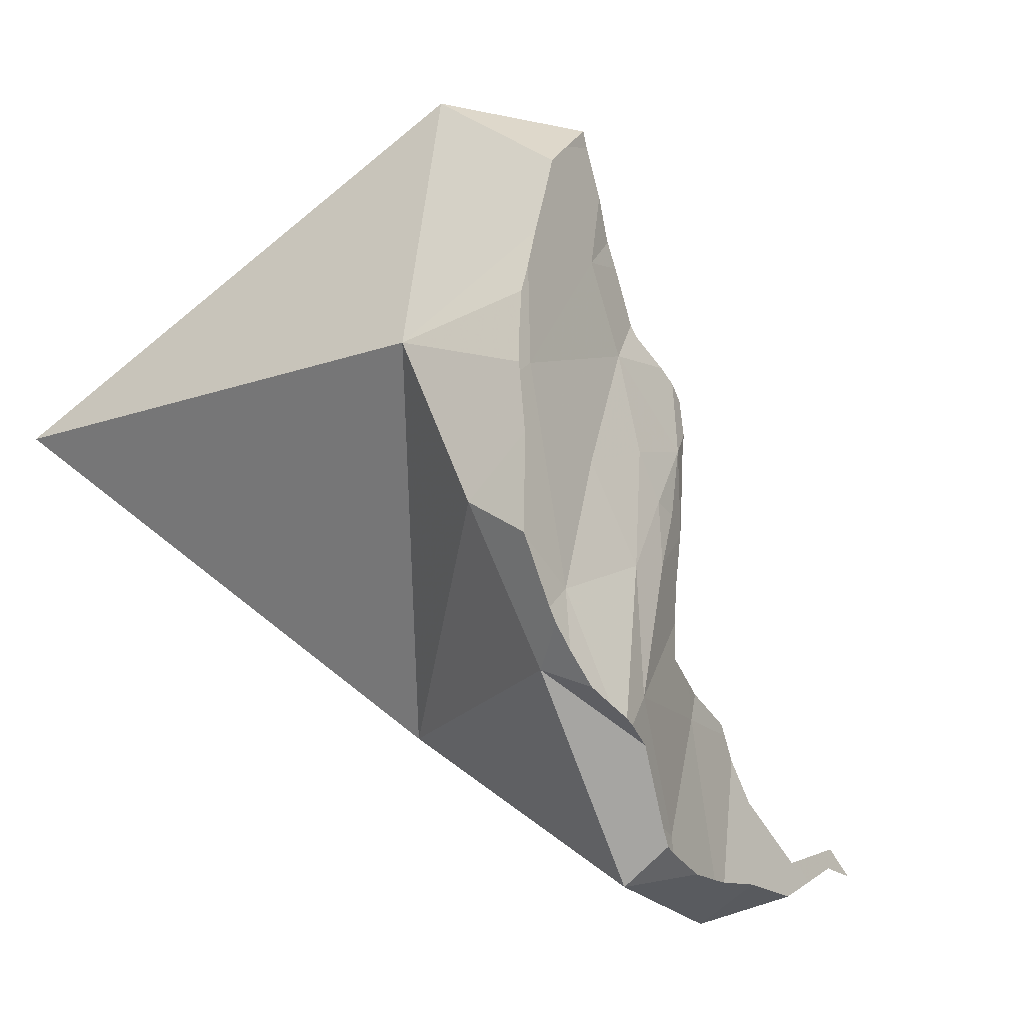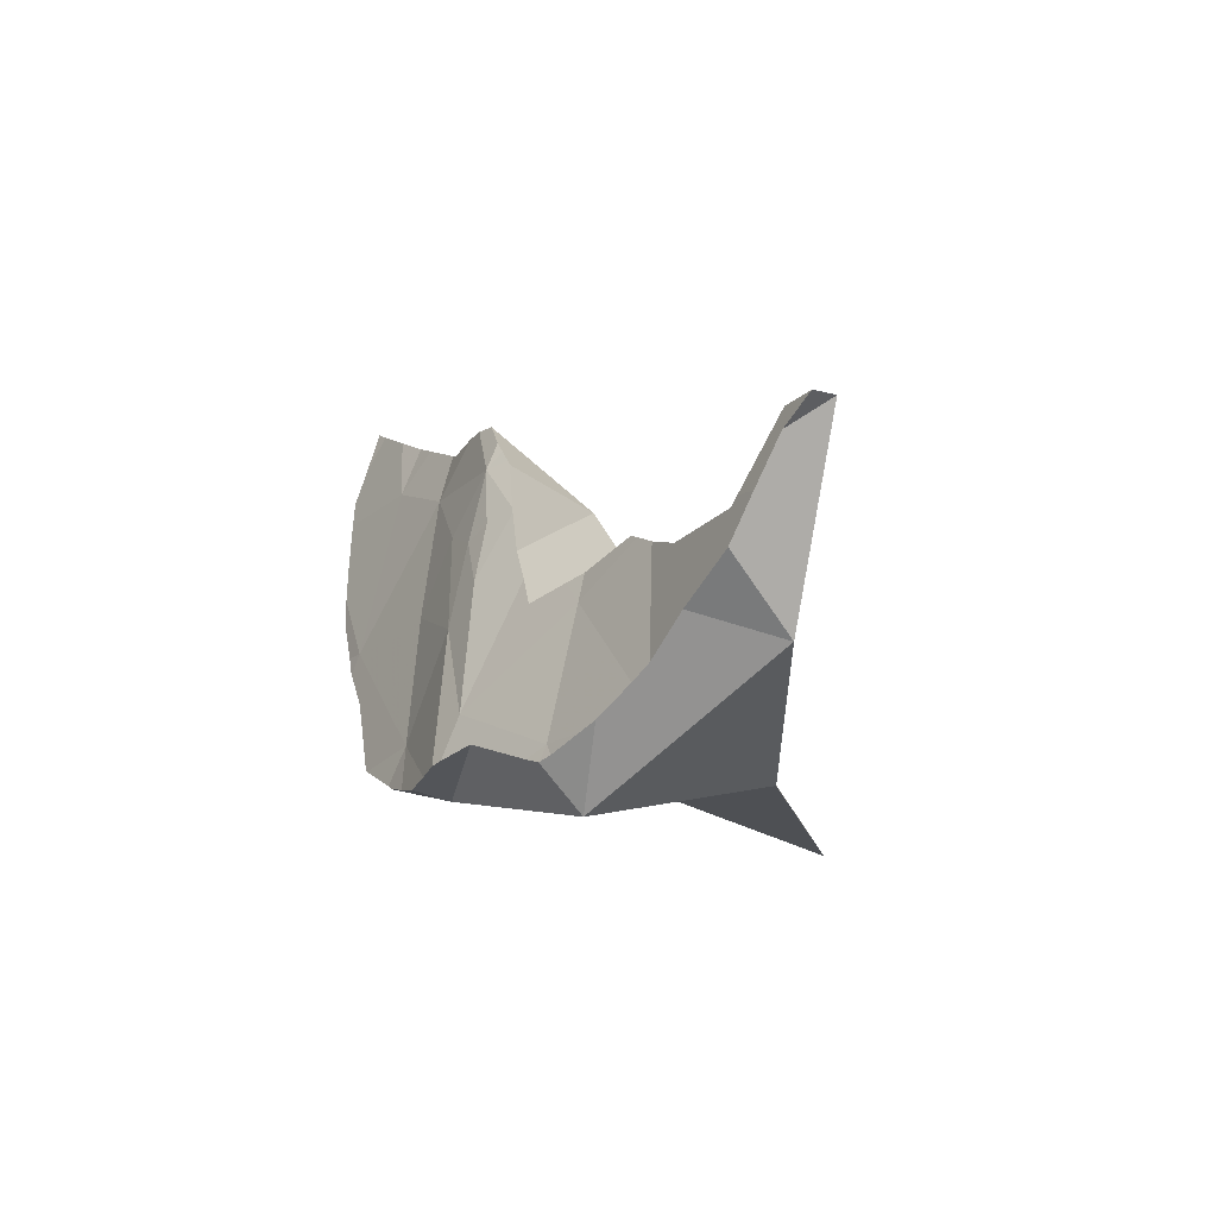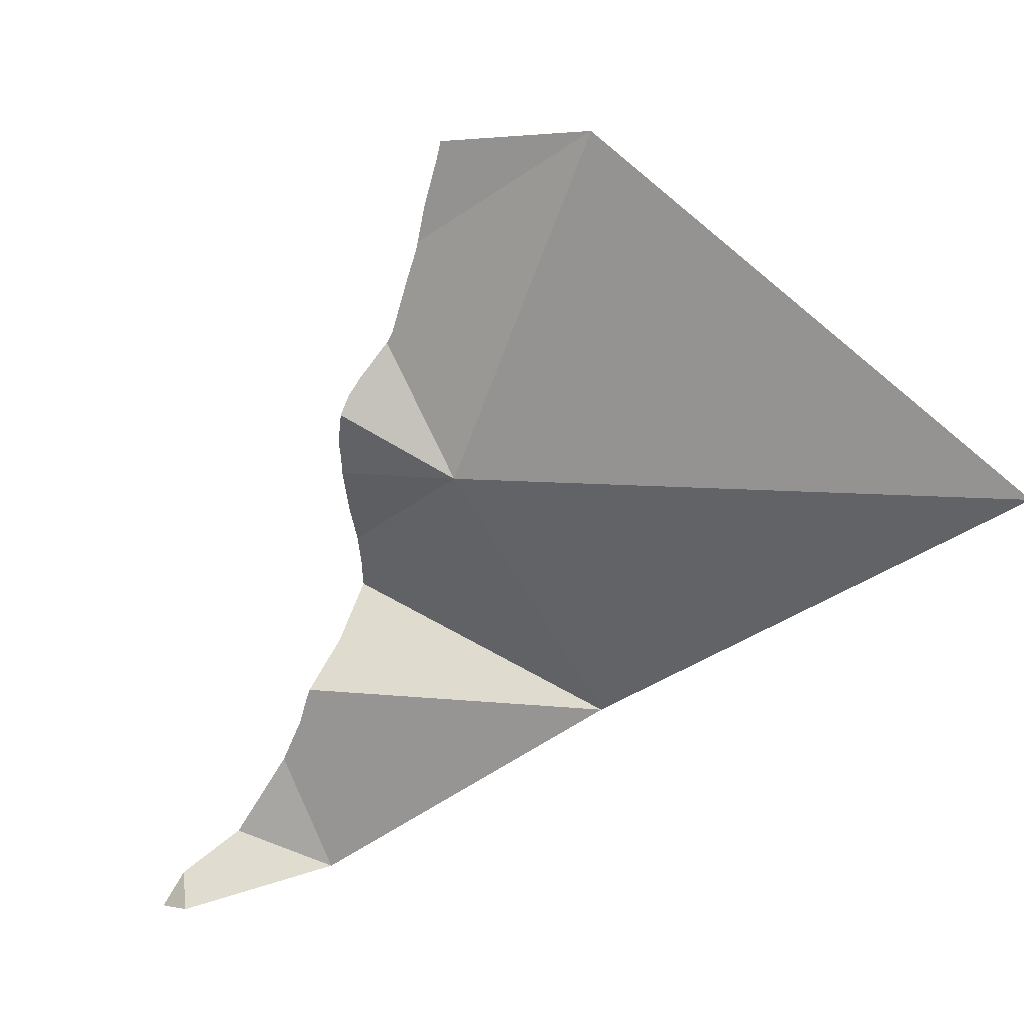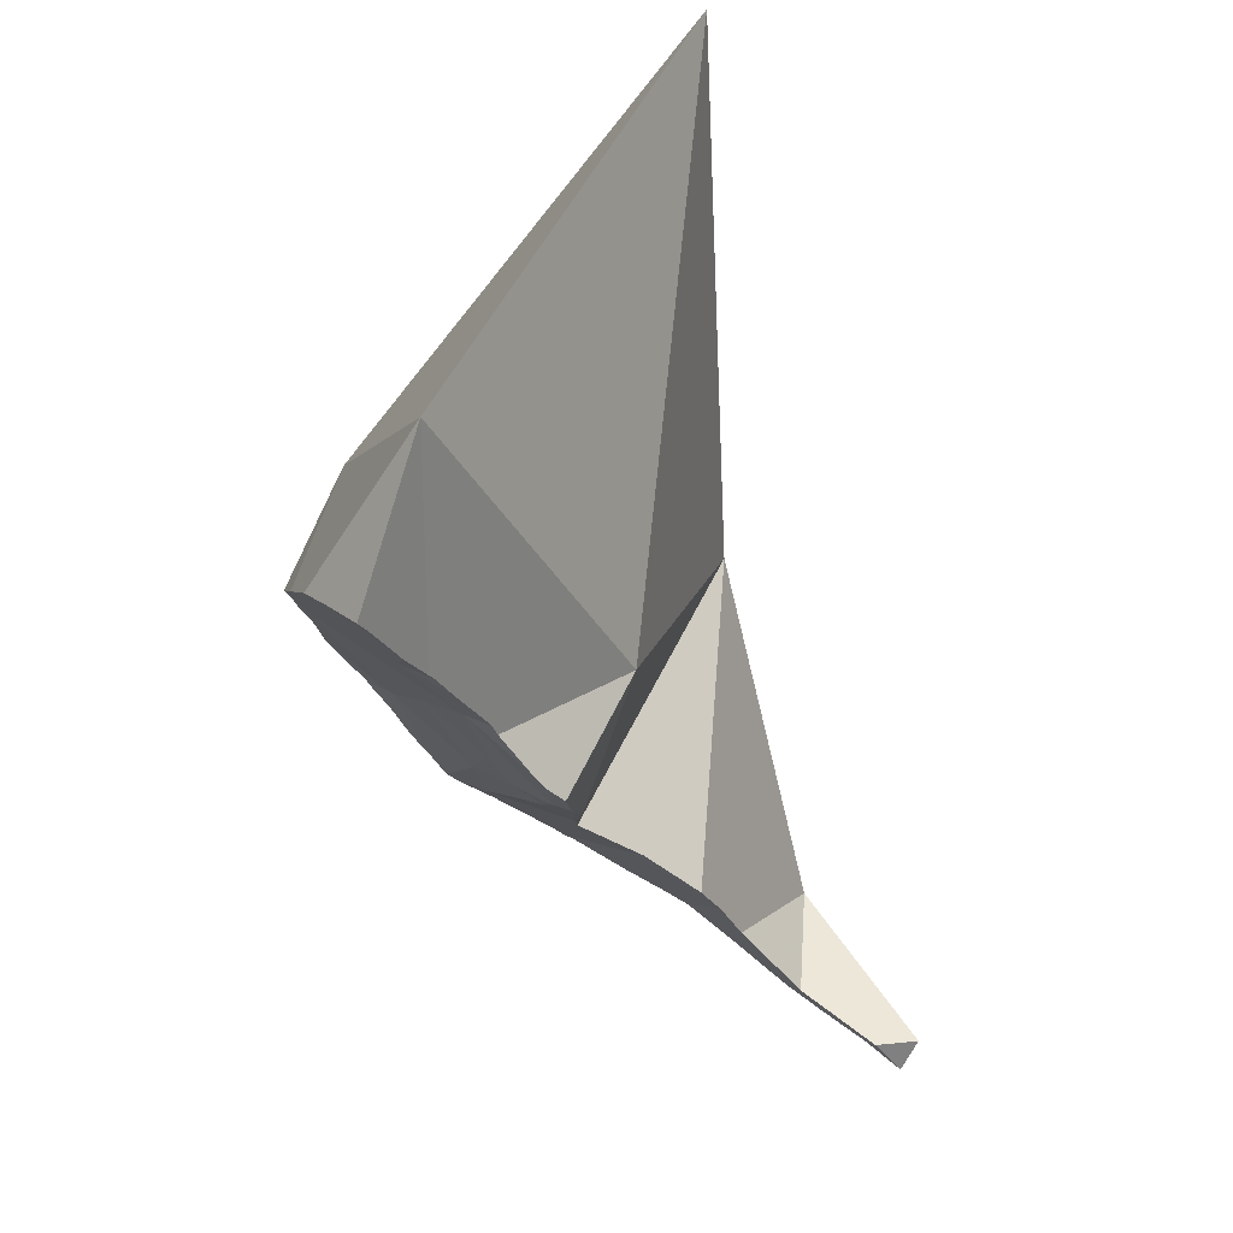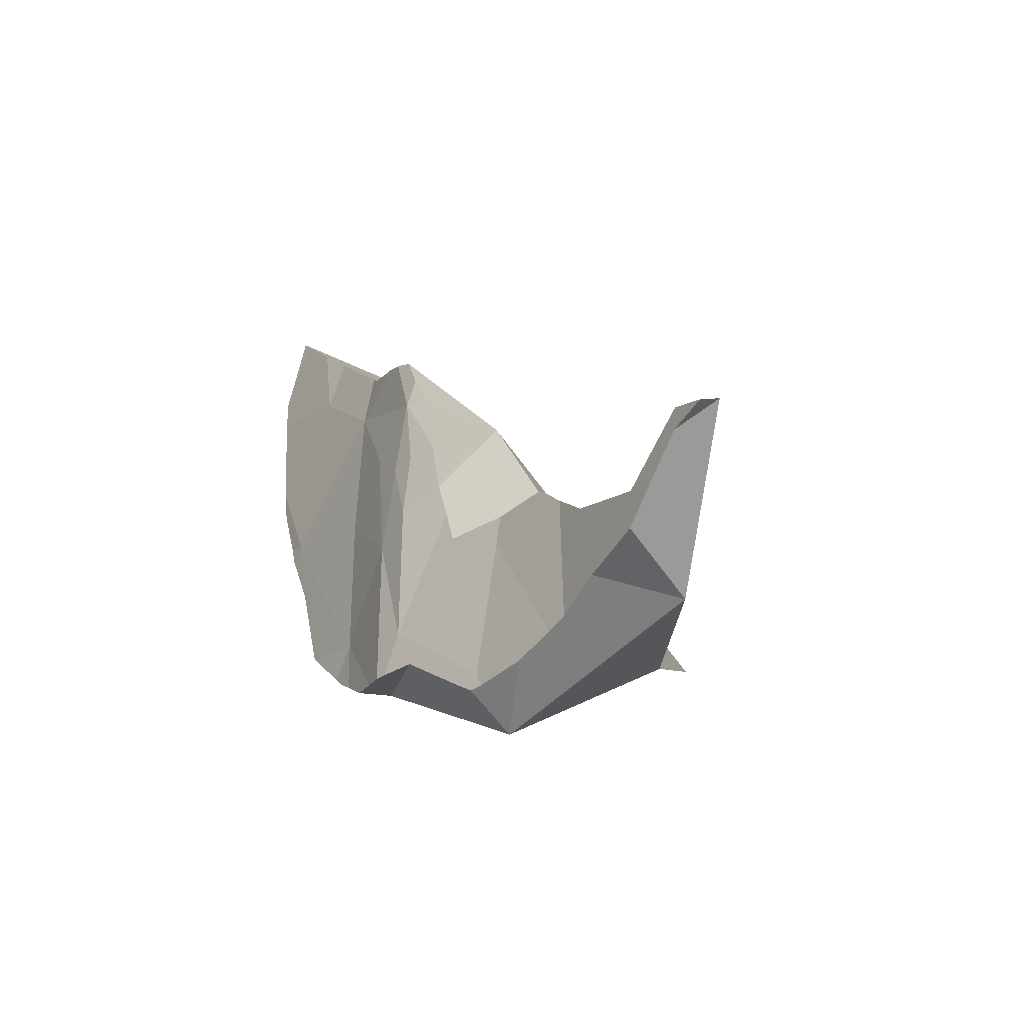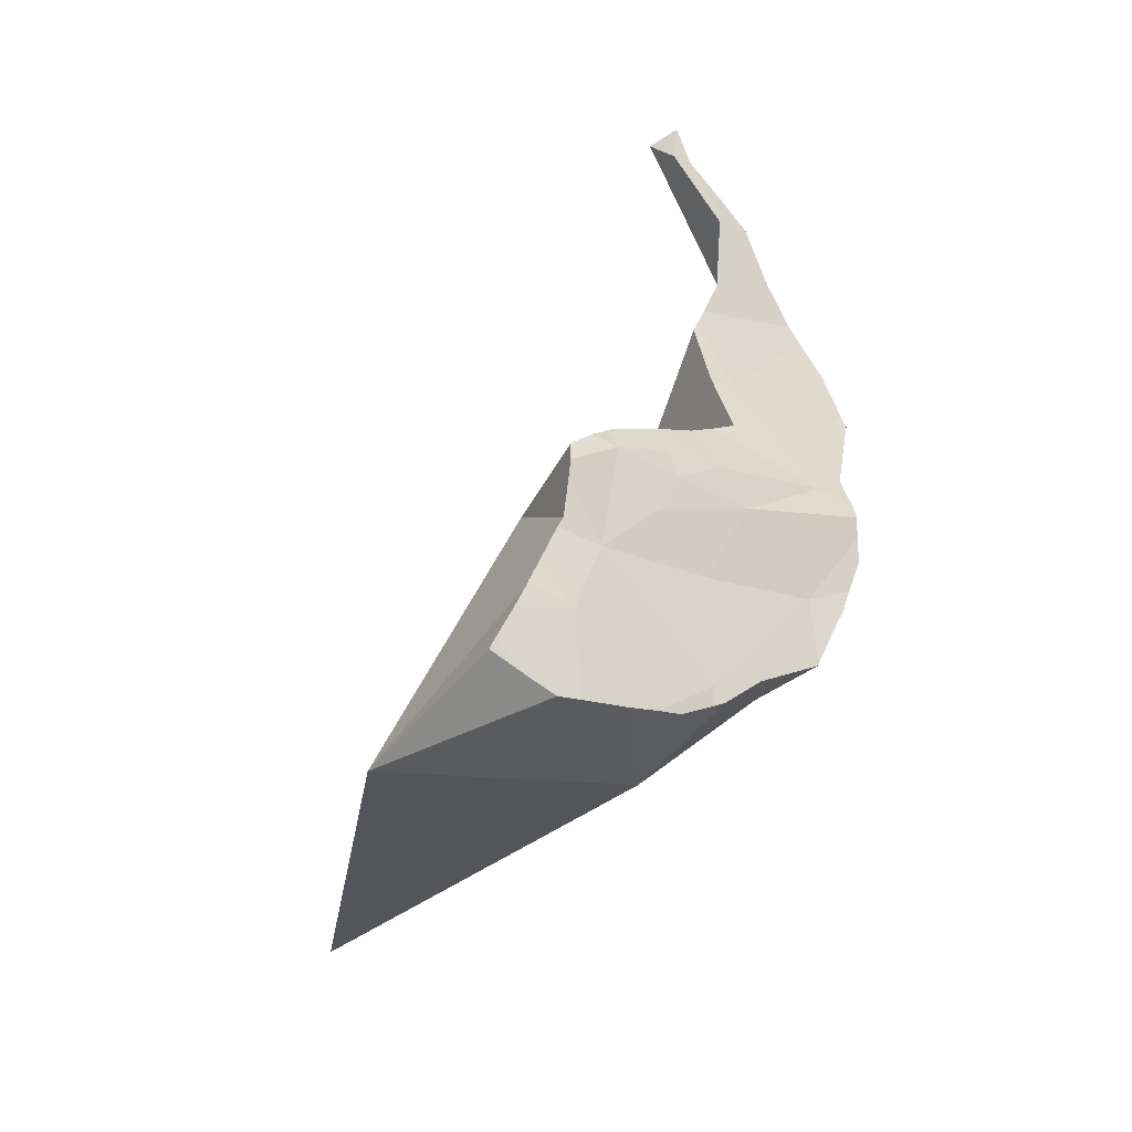
<metadata>
{"format":"obj","ext":"obj","renderer":"f3d","projection":"perspective","resolution":1024,"background":"white","views":[{"elev":-18.8,"azim":67.5,"up":"+Z"},{"elev":37.3,"azim":173.0,"up":"+Y"},{"elev":51.2,"azim":-111.9,"up":"+Z"},{"elev":79.8,"azim":159.1,"up":"+Z"},{"elev":45.0,"azim":170.4,"up":"+Y"},{"elev":9.8,"azim":40.8,"up":"+Y"}]}
</metadata>
<code>
v -0.004247 -0.07595 -0.2091
v 0.01991 0.1117 -0.2976
v 0.02262 0.008677 -0.2777
v 0.02497 0.1156 -0.3015
v 0.02531 0.1152 -0.3012
v 0.02533 0.1152 -0.3016
v 0.02847 0.1093 -0.2963
v 0.02886 0.07472 -0.3159
v 0.02959 0.1079 -0.301
v 0.0349 0.0994 -0.3058
v 0.03686 0.09557 -0.3015
v 0.03799 0.09365 -0.3023
v 0.03969 0.09139 -0.3103
v 0.04579 0.07899 -0.2911
v 0.04695 0.0786 -0.3097
v 0.0485 0.07347 -0.2826
v 0.05042 0.07096 -0.2776
v 0.05121 0.0328 -0.2153
v 0.05129 0.06971 -0.2752
v 0.05272 0.06859 -0.3109
v 0.0558 0.06471 -0.3111
v 0.05938 0.05923 -0.2713
v 0.0613 0.05724 -0.2776
v 0.06209 0.05724 -0.3114
v 0.06264 0.05613 -0.2699
v 0.06481 0.03899 -0.3158
v 0.06483 0.05396 -0.3105
v 0.06907 0.05251 -0.2245
v 0.06935 0.05238 -0.2227
v 0.06948 0.04954 -0.2668
v 0.06965 0.04957 -0.259
v 0.06975 0.04801 -0.309
v 0.06984 0.0514 -0.2378
v 0.06988 0.05129 -0.2388
v 0.06989 0.05124 -0.2393
v 0.07007 0.04984 -0.2518
v 0.07008 0.05229 -0.2191
v 0.07012 0.04753 -0.3054
v 0.07017 0.04991 -0.2502
v 0.07019 0.04855 -0.2786
v 0.07078 0.05226 -0.216
v 0.07092 0.04728 -0.2924
v 0.0714 0.05111 -0.2082
v 0.07152 0.04627 -0.3029
v 0.0716 0.0461 -0.3045
v 0.07163 0.04603 -0.3052
v 0.07173 0.04598 -0.3082
v 0.0719 0.04582 -0.3081
v 0.07275 -0.006483 -0.1469
v 0.07306 0.04963 -0.2233
v 0.07358 0.04934 -0.221
v 0.07374 0.04828 -0.2054
v 0.07376 0.04901 -0.2231
v 0.07384 0.04382 -0.3048
v 0.07423 0.04839 -0.2228
v 0.0749 0.04692 -0.2364
v 0.07532 0.04641 -0.222
v 0.07546 0.04484 -0.2028
v 0.07564 0.04219 -0.3018
v 0.0762 0.04294 -0.2687
v 0.07843 0.03748 -0.1977
v 0.07856 0.04258 -0.2493
v 0.07864 0.04191 -0.2354
v 0.07887 0.03594 -0.1954
v 0.08083 0.03608 -0.2177
v 0.08127 0.03637 -0.2255
v 0.08142 0.03823 -0.27
v 0.08179 0.03436 -0.2176
v 0.08219 0.03756 -0.2699
v 0.08262 0.03112 -0.2048
v 0.08274 0.03574 -0.2899
v 0.08317 0.03044 -0.1847
v 0.08402 0.03504 -0.2802
v 0.08408 0.03456 -0.27
v 0.08418 0.03371 -0.2522
v 0.08504 0.02777 -0.1797
v 0.08534 0.02692 -0.217
v 0.08584 0.027 -0.178
v 0.08618 0.01106 -0.2774
v 0.08704 -0.01978 -0.2116
v 0.08711 0.03096 -0.2698
v 0.08828 0.03031 -0.2875
v 0.08878 0.0216 -0.2324
v 0.08879 0.02417 -0.1713
v 0.08991 0.02833 -0.2866
v 0.09005 0.02161 -0.1877
v 0.0908 0.02267 -0.2709
v 0.09098 0.01851 -0.2164
v 0.09159 0.02396 -0.2845
v 0.09177 -0.006902 -0.2459
v 0.09223 0.01978 -0.1619
v 0.09305 0.0175 -0.2711
v 0.09352 0.01842 -0.1588
v 0.09379 0.01891 -0.282
v 0.094 0.01328 -0.2623
v 0.09443 0.01337 -0.2131
v 0.09509 0.0134 -0.271
v 0.09565 0.01346 -0.2755
v 0.09702 0.01287 -0.1652
v 0.09738 0.009622 -0.2707
v 0.098 0.007991 -0.2678
v 0.09836 0.007948 -0.2094
v 0.1001 0.00821 -0.1708
v 0.1011 0.006625 -0.1768
v 0.1012 0.003153 -0.2186
v 0.1016 0.002608 -0.2187
v 0.1017 0.002463 -0.2181
v 0.102 0.001091 -0.255
v 0.1022 0.001679 -0.2188
v 0.1022 0.0007821 -0.2544
v 0.1024 0.0009262 -0.2334
v 0.1028 0.003187 -0.1891
v 0.103 0.001632 -0.2051
v 0.1037 -0.0007143 -0.221
v 0.1037 0.001144 -0.1975
v 0.1039 -0.001017 -0.2152
v 0.1039 -0.0009891 -0.2192
v 0.1043 -0.0005663 -0.2038
f 18 3 1
f 1 3 80
f 18 1 80
f 39 3 18
f 30 3 31
f 79 3 30
f 36 31 3
f 39 36 3
f 79 90 3
f 80 3 90
f 18 28 33
f 57 28 18
f 18 33 34
f 18 34 35
f 39 18 35
f 65 57 18
f 18 80 65
f 28 50 33
f 57 50 28
f 30 31 60
f 60 79 30
f 36 62 31
f 31 69 60
f 62 69 31
f 56 34 33
f 56 33 50
f 35 34 56
f 35 62 39
f 62 35 56
f 39 62 36
f 50 55 53
f 53 56 50
f 57 55 50
f 53 55 63
f 53 63 56
f 55 57 66
f 55 66 63
f 63 62 56
f 65 68 57
f 68 66 57
f 60 69 67
f 79 60 67
f 62 63 75
f 62 75 69
f 66 75 63
f 65 80 68
f 66 68 77
f 83 75 66
f 66 77 83
f 74 67 69
f 79 67 74
f 68 80 77
f 69 75 74
f 74 75 81
f 79 74 81
f 95 81 75
f 75 83 95
f 77 80 88
f 105 83 77
f 88 105 77
f 79 81 87
f 79 87 92
f 79 100 90
f 79 92 97
f 79 97 100
f 80 105 88
f 90 111 80
f 105 80 106
f 80 109 106
f 80 117 109
f 80 111 114
f 114 117 80
f 81 92 87
f 95 92 81
f 83 106 95
f 83 105 106
f 90 100 101
f 101 108 90
f 108 110 90
f 90 110 111
f 92 95 97
f 101 97 95
f 108 101 95
f 111 95 106
f 108 95 110
f 111 110 95
f 101 100 97
f 109 114 106
f 114 111 106
f 117 114 109
f 42 26 3
f 3 26 79
f 30 40 3
f 79 30 3
f 40 42 3
f 42 44 26
f 26 44 45
f 26 45 46
f 46 48 26
f 26 48 54
f 26 54 59
f 26 59 71
f 26 71 79
f 40 30 60
f 79 60 30
f 73 42 40
f 40 60 73
f 73 44 42
f 45 44 59
f 59 44 71
f 44 73 71
f 46 45 54
f 45 59 54
f 46 54 48
f 67 73 60
f 79 67 60
f 69 73 67
f 67 74 69
f 79 74 67
f 69 74 73
f 71 73 82
f 79 71 82
f 73 74 81
f 73 81 85
f 73 85 82
f 79 81 74
f 79 87 81
f 79 82 85
f 79 85 89
f 92 87 79
f 79 89 94
f 97 92 79
f 79 94 98
f 100 97 79
f 79 98 100
f 89 85 81
f 87 89 81
f 92 89 87
f 89 92 94
f 94 92 98
f 98 92 97
f 100 98 97
f 18 1 49
f 80 1 18
f 49 1 80
f 29 28 18
f 18 28 57
f 37 29 18
f 41 37 18
f 43 41 18
f 52 43 18
f 18 49 61
f 58 52 18
f 18 57 65
f 61 58 18
f 18 65 80
f 28 29 50
f 57 28 50
f 37 51 29
f 50 29 51
f 41 51 37
f 41 43 52
f 41 52 51
f 61 49 64
f 64 49 72
f 72 49 76
f 76 49 78
f 49 84 78
f 80 104 49
f 91 84 49
f 93 91 49
f 49 99 93
f 49 103 99
f 104 103 49
f 53 50 51
f 55 50 53
f 57 50 55
f 70 51 52
f 51 55 53
f 51 57 55
f 65 57 51
f 70 65 51
f 58 70 52
f 70 58 61
f 70 61 64
f 86 70 64
f 86 64 72
f 70 68 65
f 80 65 68
f 68 70 77
f 80 68 77
f 96 77 70
f 70 86 102
f 70 102 96
f 86 72 76
f 78 86 76
f 77 88 80
f 96 88 77
f 84 86 78
f 80 88 96
f 80 96 102
f 80 102 113
f 80 112 104
f 80 115 112
f 80 113 118
f 80 118 115
f 86 84 104
f 84 91 99
f 103 84 99
f 104 84 103
f 113 102 86
f 104 112 86
f 112 115 86
f 115 113 86
f 91 93 99
f 113 115 118
f 8 3 19
f 26 3 8
f 3 22 19
f 3 25 22
f 3 30 25
f 26 42 3
f 40 30 3
f 42 40 3
f 8 14 15
f 8 16 14
f 8 15 20
f 16 8 17
f 17 8 19
f 8 20 21
f 8 21 24
f 8 24 26
f 14 20 15
f 16 20 14
f 23 16 17
f 21 20 16
f 21 16 23
f 17 19 23
f 19 22 23
f 21 23 38
f 27 24 21
f 27 21 38
f 25 23 22
f 23 25 40
f 42 38 23
f 40 42 23
f 24 27 26
f 40 25 30
f 27 32 26
f 32 47 26
f 26 44 42
f 45 44 26
f 46 45 26
f 48 46 26
f 47 48 26
f 38 32 27
f 32 38 47
f 44 38 42
f 38 44 45
f 38 45 46
f 46 48 38
f 48 47 38
f 5 4 2
f 2 4 6
f 7 5 2
f 2 6 9
f 8 7 2
f 2 9 8
f 4 5 6
f 5 9 6
f 7 9 5
f 8 11 7
f 7 11 9
f 8 9 10
f 10 13 8
f 8 12 11
f 14 12 8
f 8 13 15
f 14 8 15
f 11 10 9
f 10 11 12
f 10 12 15
f 13 10 15
f 12 14 15
f 88 80 96
f 105 80 88
f 96 80 102
f 102 80 113
f 106 80 105
f 109 80 106
f 117 80 109
f 113 80 118
f 116 80 117
f 118 80 116
f 107 88 96
f 107 105 88
f 96 102 107
f 113 107 102
f 105 107 106
f 109 106 107
f 107 117 109
f 107 113 116
f 116 117 107
f 118 116 113

</code>
